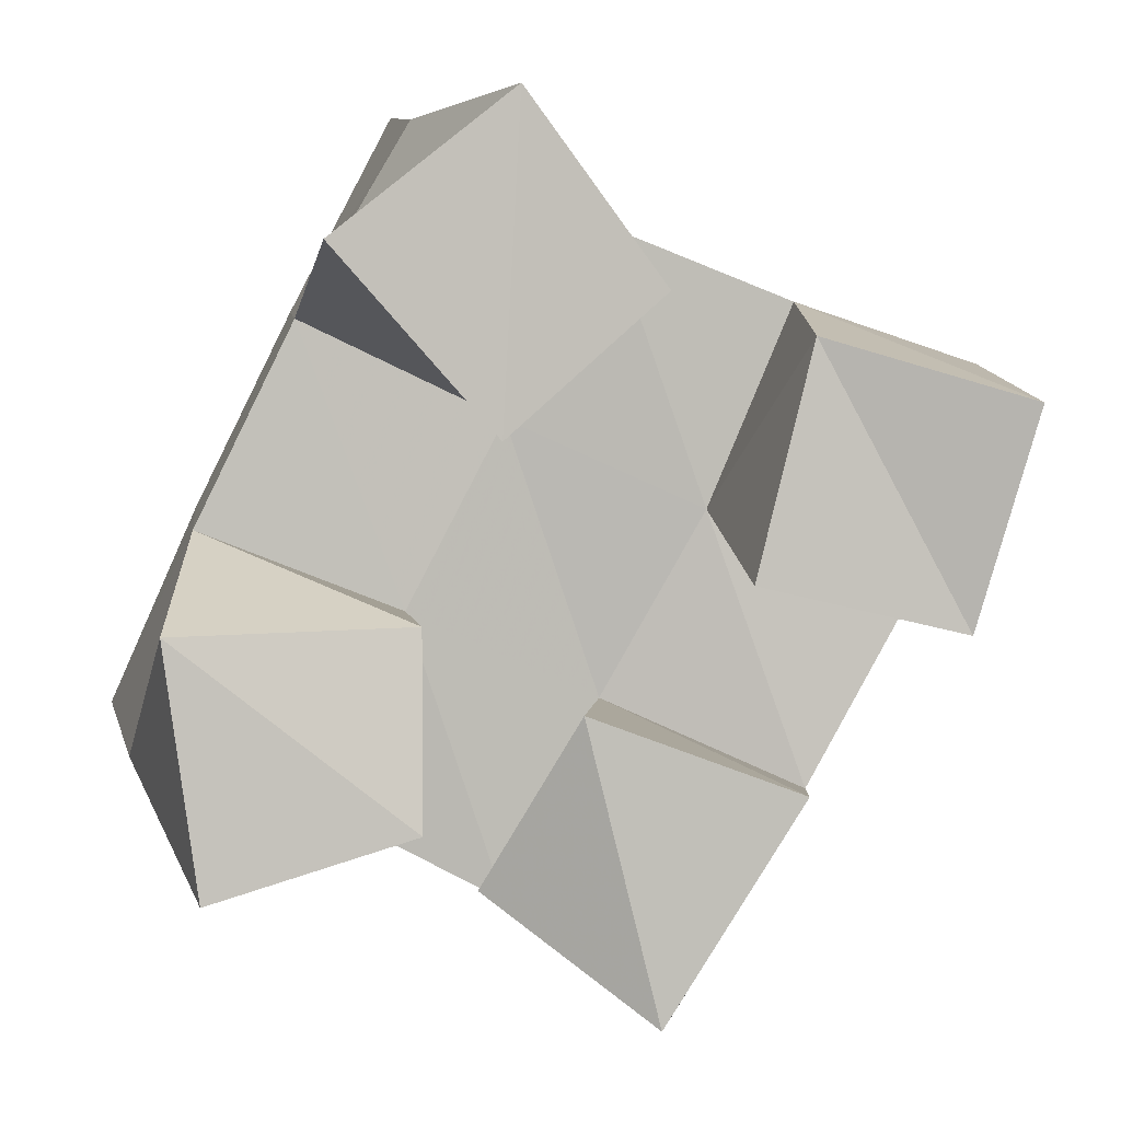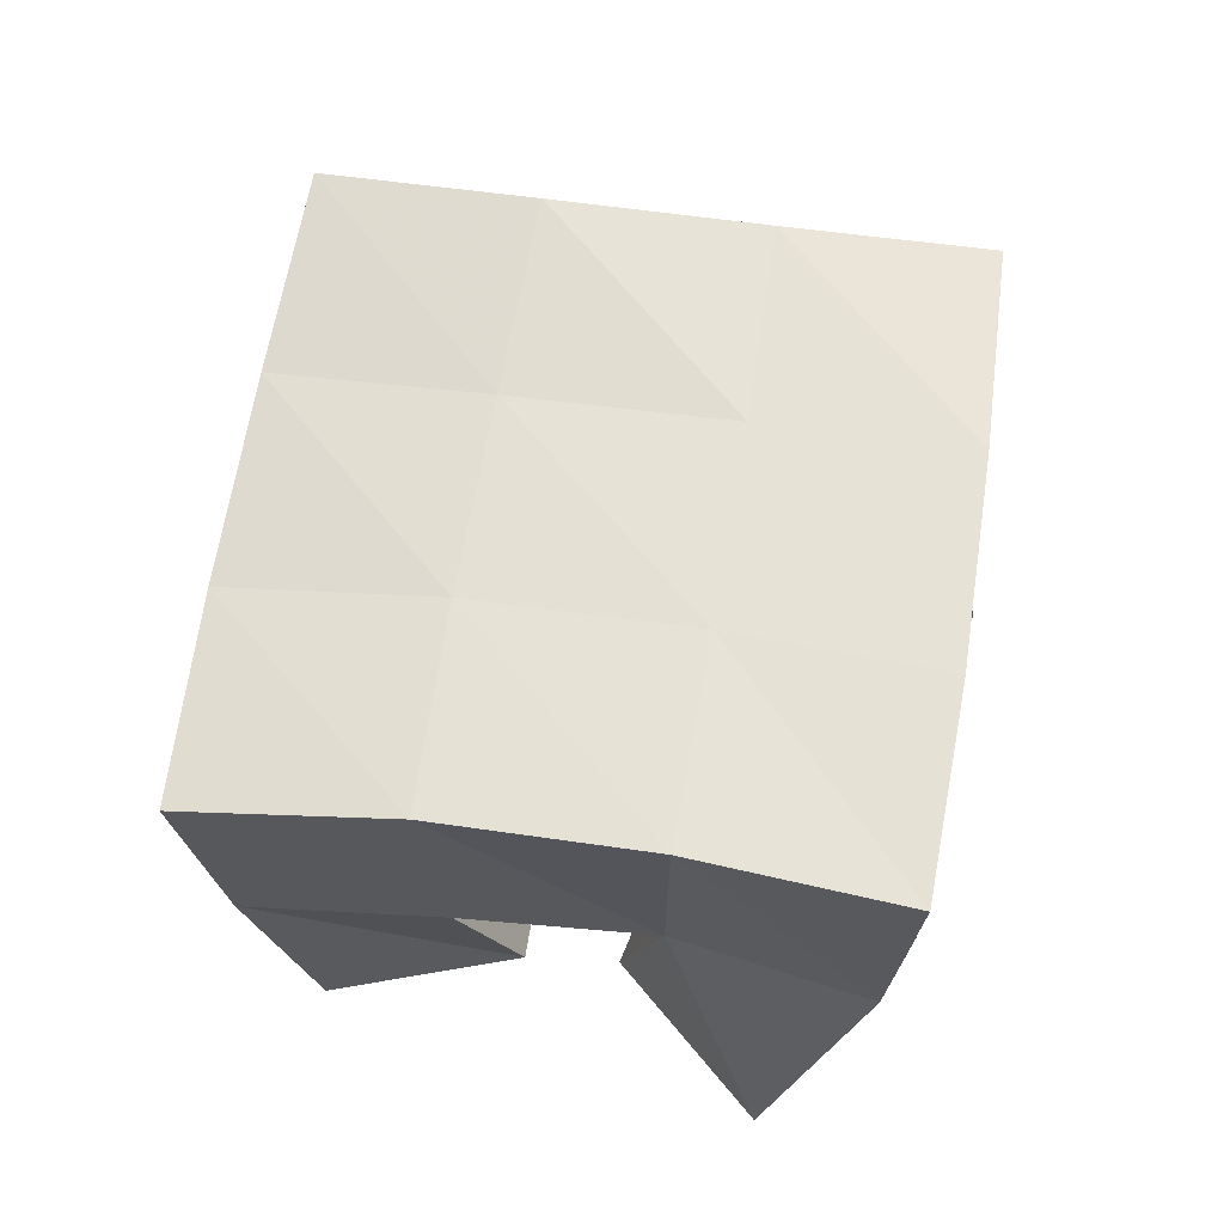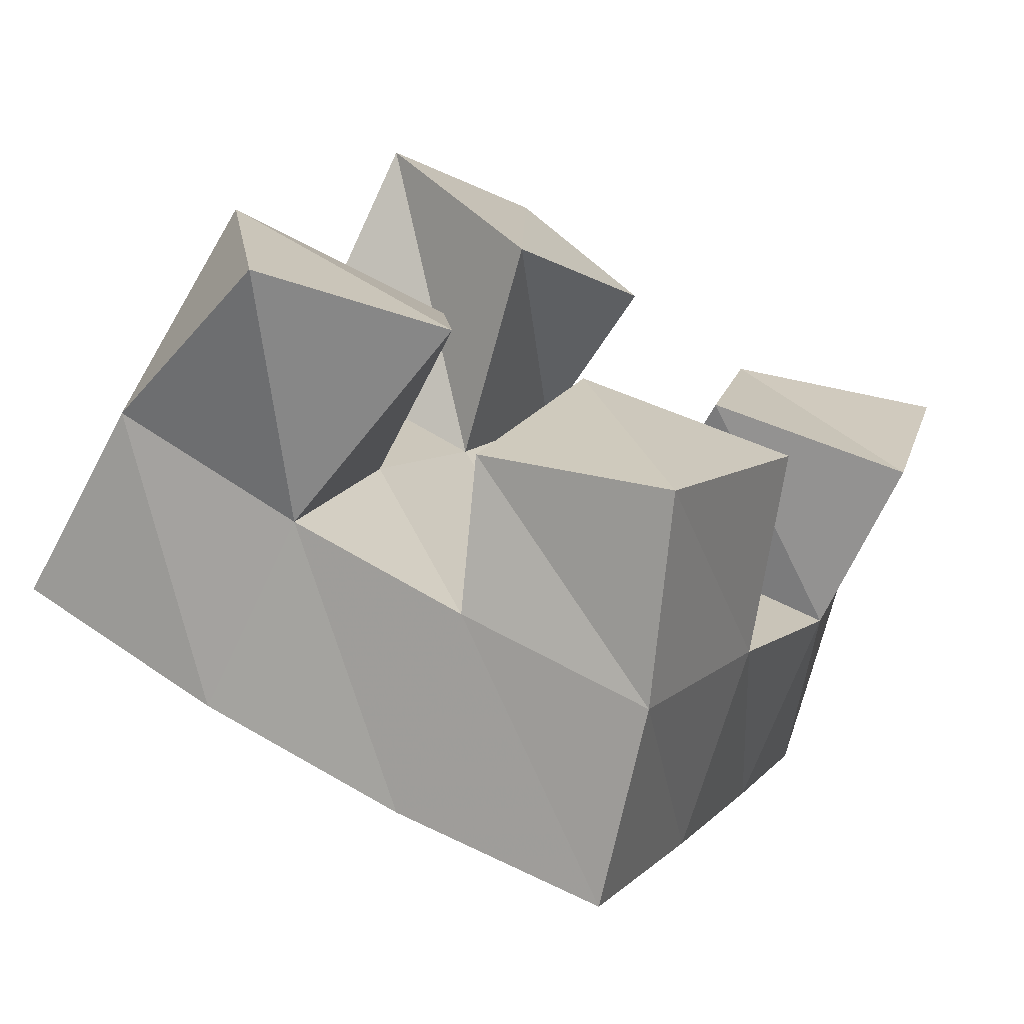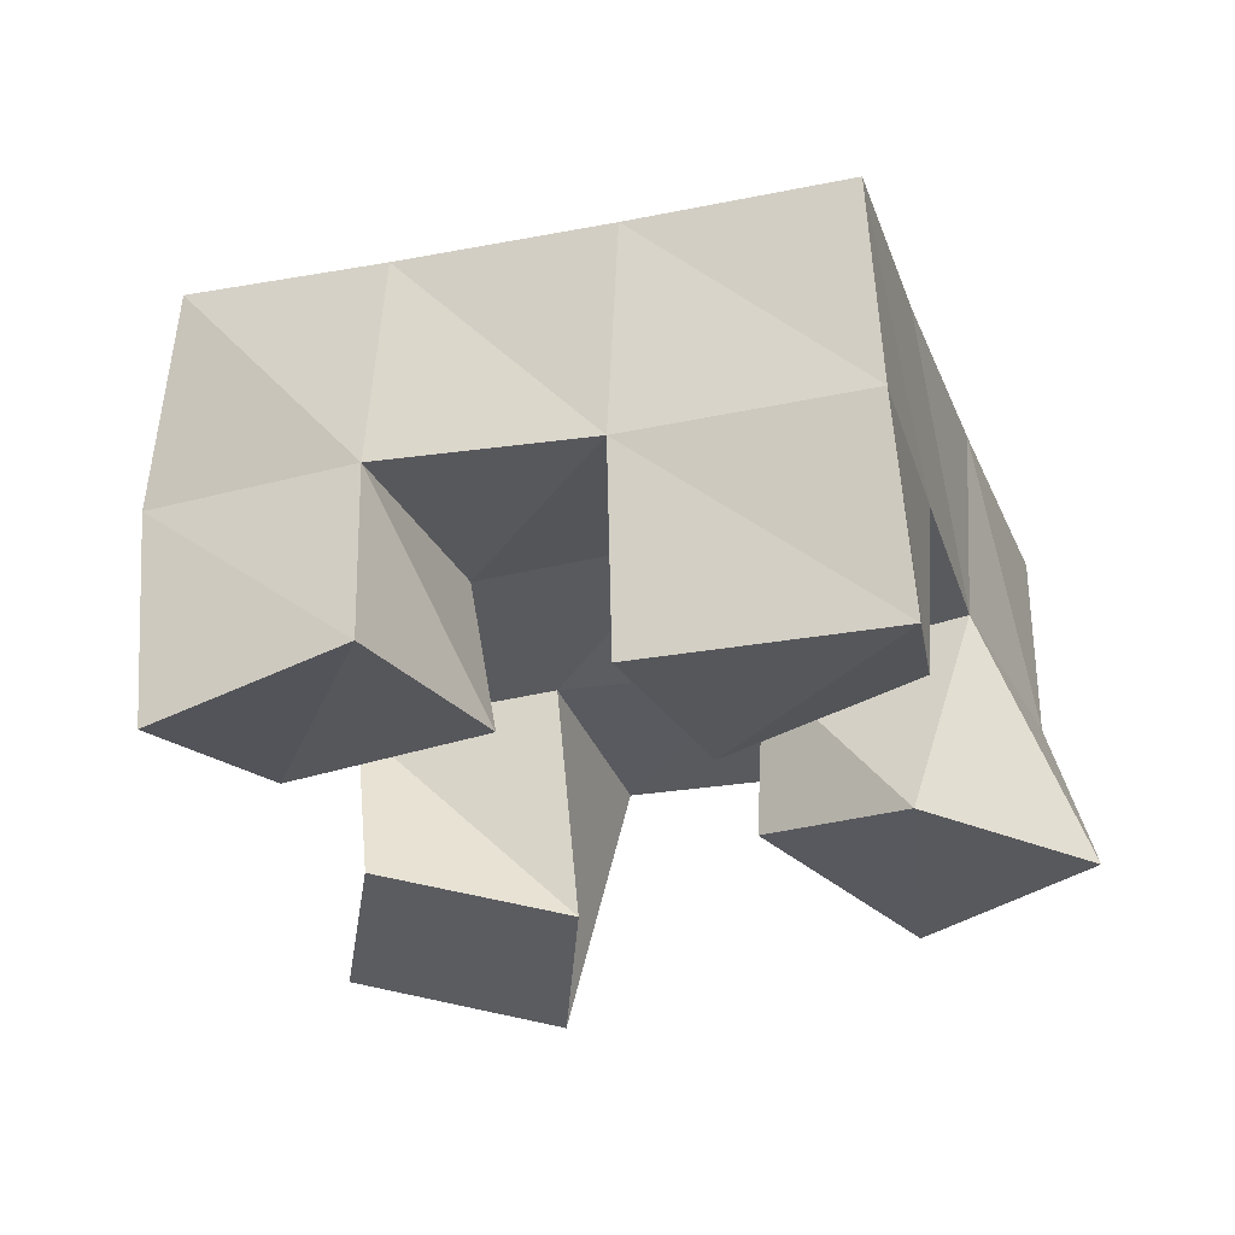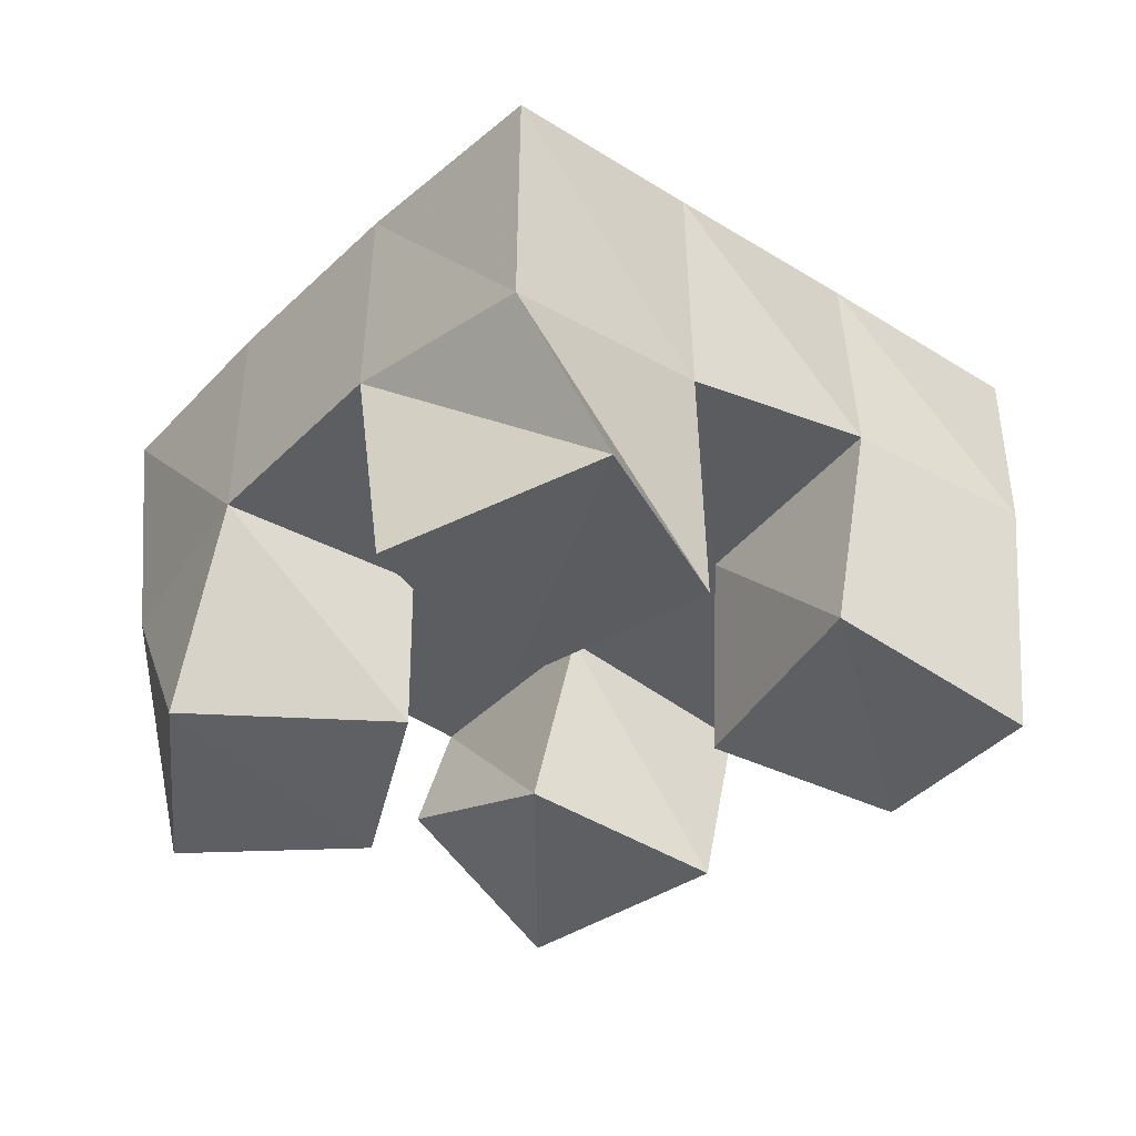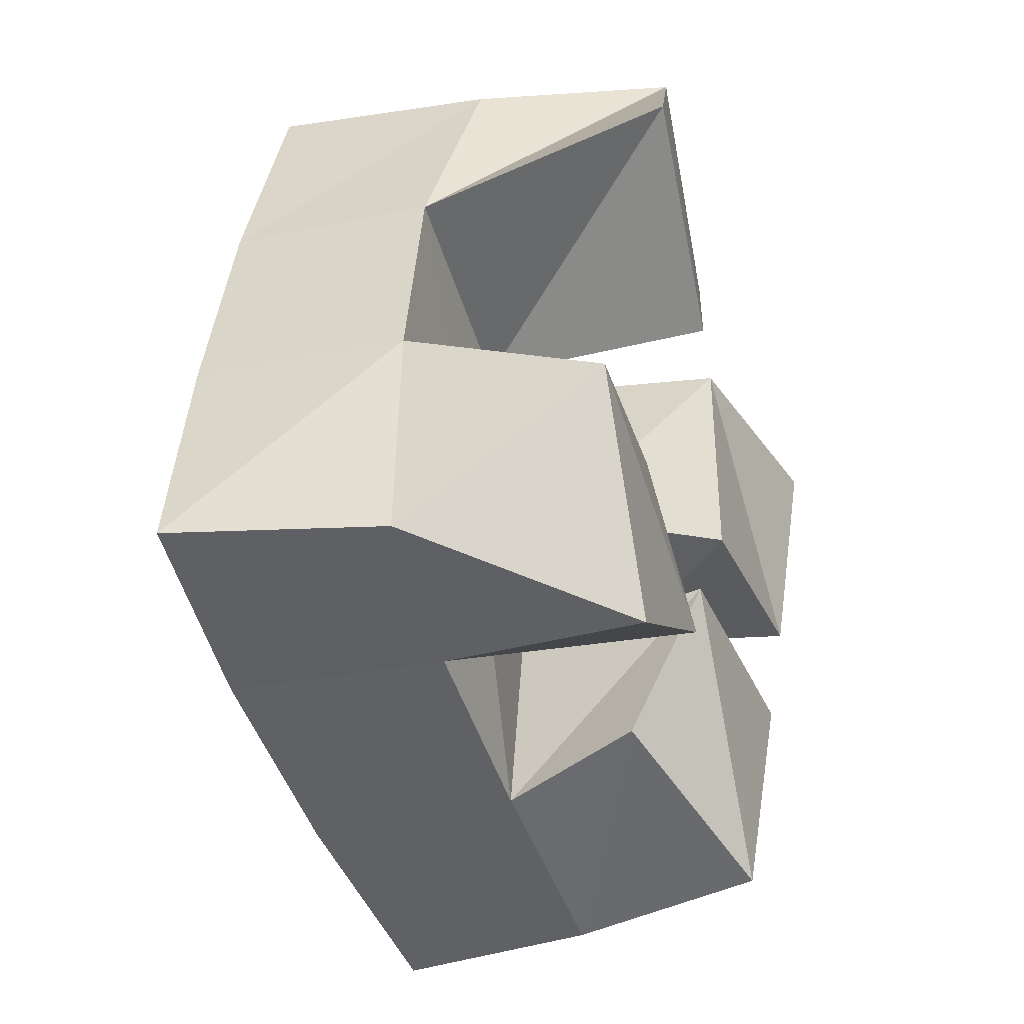
<metadata>
{"format":"obj","ext":"obj","renderer":"f3d","projection":"perspective","resolution":1024,"background":"white","views":[{"elev":8.1,"azim":-8.7,"up":"+Z"},{"elev":61.6,"azim":-144.7,"up":"+Y"},{"elev":-66.9,"azim":-22.9,"up":"+Z"},{"elev":-34.9,"azim":135.2,"up":"+Y"},{"elev":-34.4,"azim":-12.9,"up":"+Y"},{"elev":-22.0,"azim":-72.7,"up":"+Z"}]}
</metadata>
<code>
v 1.897 0.1 -0.08998
v 1.883 0.1496 -0.0687
v 1.943 0.1001 -0.0769
v 1.927 0.153 -0.08343
v 1.89 0.1059 -0.03496
v 1.898 0.1532 -0.01923
v 1.944 0.1106 -0.0349
v 1.945 0.1518 -0.03821
v 2.014 0.1089 -0.02765
v 2.013 0.1524 -0.01665
v 2.061 0.1037 -0.03862
v 2.06 0.1479 -0.03627
v 2.028 0.1133 0.02447
v 2.034 0.1595 0.02953
v 2.074 0.1002 0.01093
v 2.076 0.1548 0.01528
v 1.924 0.1 0.04528
v 1.921 0.1569 0.02672
v 1.96 0.1 0.004433
v 1.968 0.1555 0.004099
v 1.965 0.1086 0.07632
v 1.947 0.1516 0.06988
v 1.996 0.1086 0.0343
v 1.991 0.1545 0.04667
v 1.957 0.1186 -0.09381
v 1.966 0.1499 -0.1048
v 1.993 0.1 -0.1208
v 2.007 0.1447 -0.1278
v 1.978 0.1066 -0.0539
v 1.989 0.1538 -0.05949
v 2.025 0.1 -0.07134
v 2.035 0.1443 -0.07996
v 1.879 0.2 -0.06607
v 1.925 0.2024 -0.08576
v 1.9 0.2026 -0.02037
v 1.946 0.2032 -0.04121
v 1.923 0.2043 0.02588
v 1.967 0.2044 0.002665
v 1.947 0.2031 0.07129
v 1.99 0.2057 0.04687
v 1.971 0.1993 -0.1077
v 1.994 0.2002 -0.06415
v 2.014 0.2025 -0.02097
v 2.034 0.2078 0.02243
v 2.016 0.1905 -0.132
v 2.039 0.1922 -0.08776
v 2.061 0.1966 -0.04244
v 2.081 0.203 0.002071
f 1 2 4
f 3 1 4
f 2 6 8
f 4 2 8
f 6 5 7
f 8 6 7
f 5 1 3
f 7 5 3
f 8 7 3
f 4 8 3
f 2 1 5
f 6 2 5
f 9 10 12
f 11 9 12
f 10 14 16
f 12 10 16
f 14 13 15
f 16 14 15
f 13 9 11
f 15 13 11
f 16 15 11
f 12 16 11
f 10 9 13
f 14 10 13
f 17 18 20
f 19 17 20
f 18 22 24
f 20 18 24
f 22 21 23
f 24 22 23
f 21 17 19
f 23 21 19
f 24 23 19
f 20 24 19
f 18 17 21
f 22 18 21
f 25 26 28
f 27 25 28
f 26 30 32
f 28 26 32
f 30 29 31
f 32 30 31
f 29 25 27
f 31 29 27
f 32 31 27
f 28 32 27
f 26 25 29
f 30 26 29
f 2 33 34
f 4 2 34
f 33 35 36
f 34 33 36
f 35 6 8
f 36 35 8
f 6 2 4
f 8 6 4
f 36 8 4
f 34 36 4
f 33 2 6
f 35 33 6
f 6 35 36
f 8 6 36
f 35 37 38
f 36 35 38
f 37 18 20
f 38 37 20
f 18 6 8
f 20 18 8
f 38 20 8
f 36 38 8
f 35 6 18
f 37 35 18
f 18 37 38
f 20 18 38
f 37 39 40
f 38 37 40
f 39 22 24
f 40 39 24
f 22 18 20
f 24 22 20
f 40 24 20
f 38 40 20
f 37 18 22
f 39 37 22
f 4 34 41
f 26 4 41
f 34 36 42
f 41 34 42
f 36 8 30
f 42 36 30
f 8 4 26
f 30 8 26
f 42 30 26
f 41 42 26
f 34 4 8
f 36 34 8
f 8 36 42
f 30 8 42
f 36 38 43
f 42 36 43
f 38 20 10
f 43 38 10
f 20 8 30
f 10 20 30
f 43 10 30
f 42 43 30
f 36 8 20
f 38 36 20
f 20 38 43
f 10 20 43
f 38 40 44
f 43 38 44
f 40 24 14
f 44 40 14
f 24 20 10
f 14 24 10
f 44 14 10
f 43 44 10
f 38 20 24
f 40 38 24
f 26 41 45
f 28 26 45
f 41 42 46
f 45 41 46
f 42 30 32
f 46 42 32
f 30 26 28
f 32 30 28
f 46 32 28
f 45 46 28
f 41 26 30
f 42 41 30
f 30 42 46
f 32 30 46
f 42 43 47
f 46 42 47
f 43 10 12
f 47 43 12
f 10 30 32
f 12 10 32
f 47 12 32
f 46 47 32
f 42 30 10
f 43 42 10
f 10 43 47
f 12 10 47
f 43 44 48
f 47 43 48
f 44 14 16
f 48 44 16
f 14 10 12
f 16 14 12
f 48 16 12
f 47 48 12
f 43 10 14
f 44 43 14

</code>
